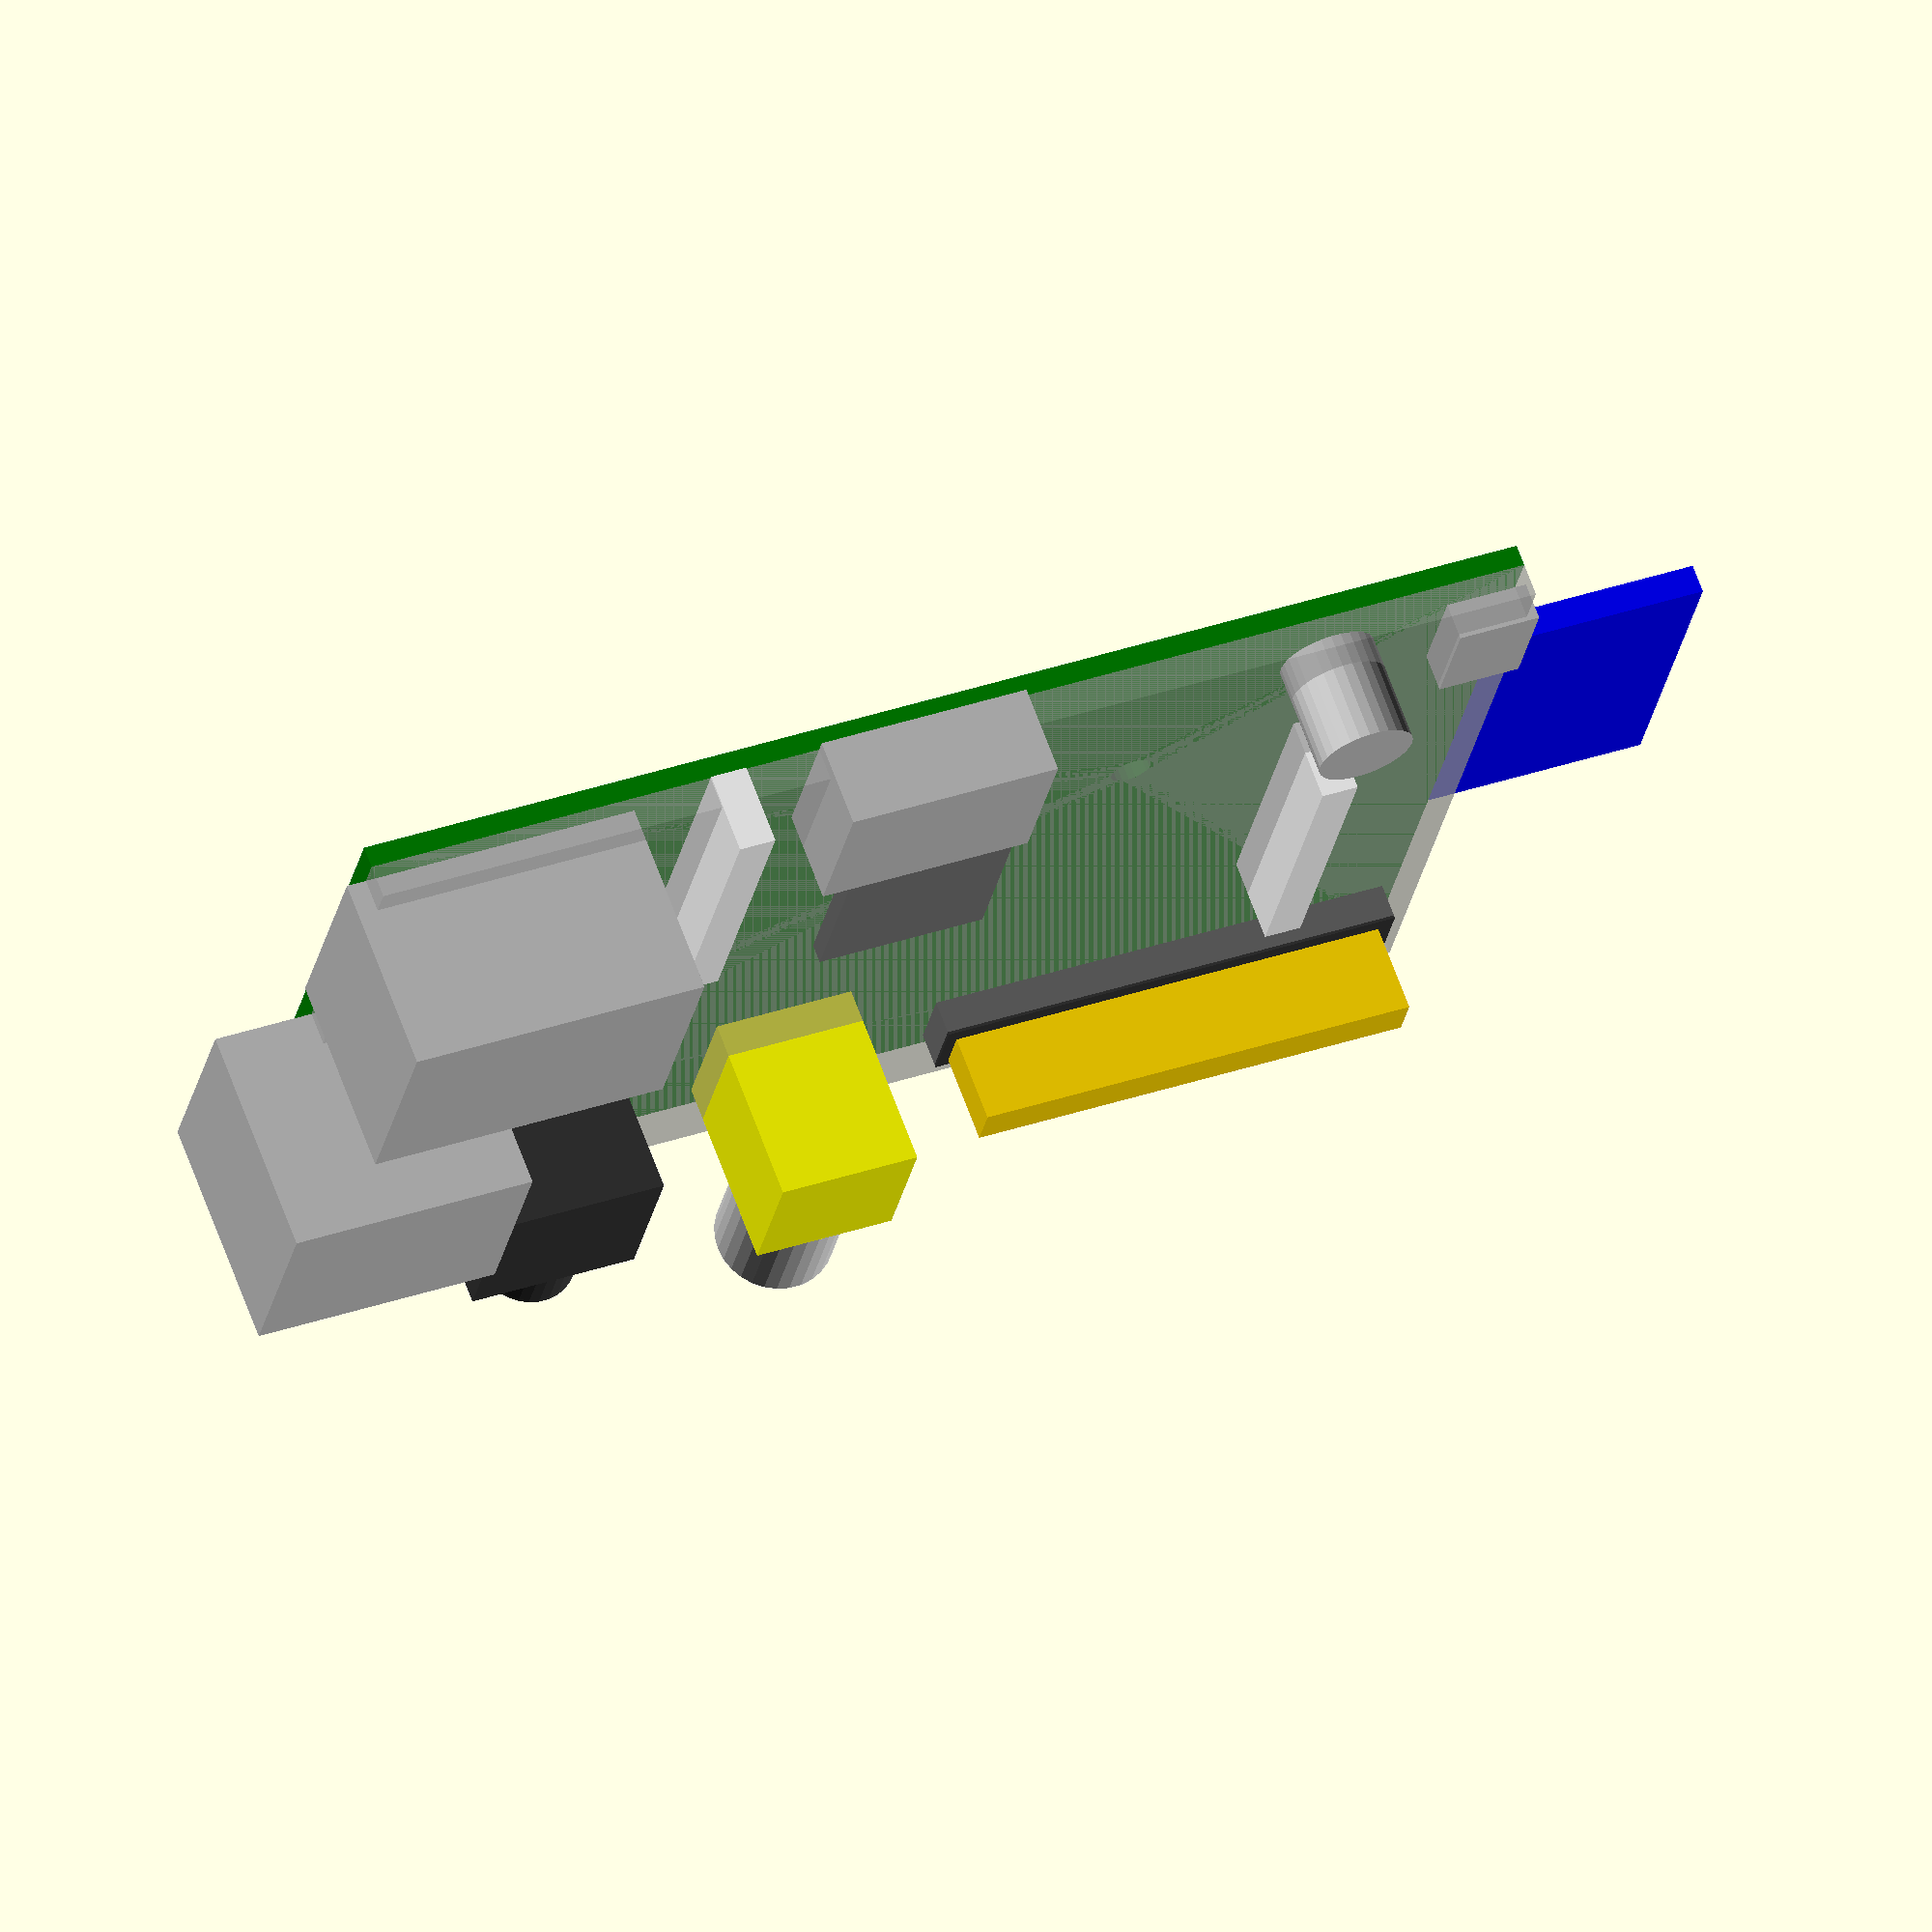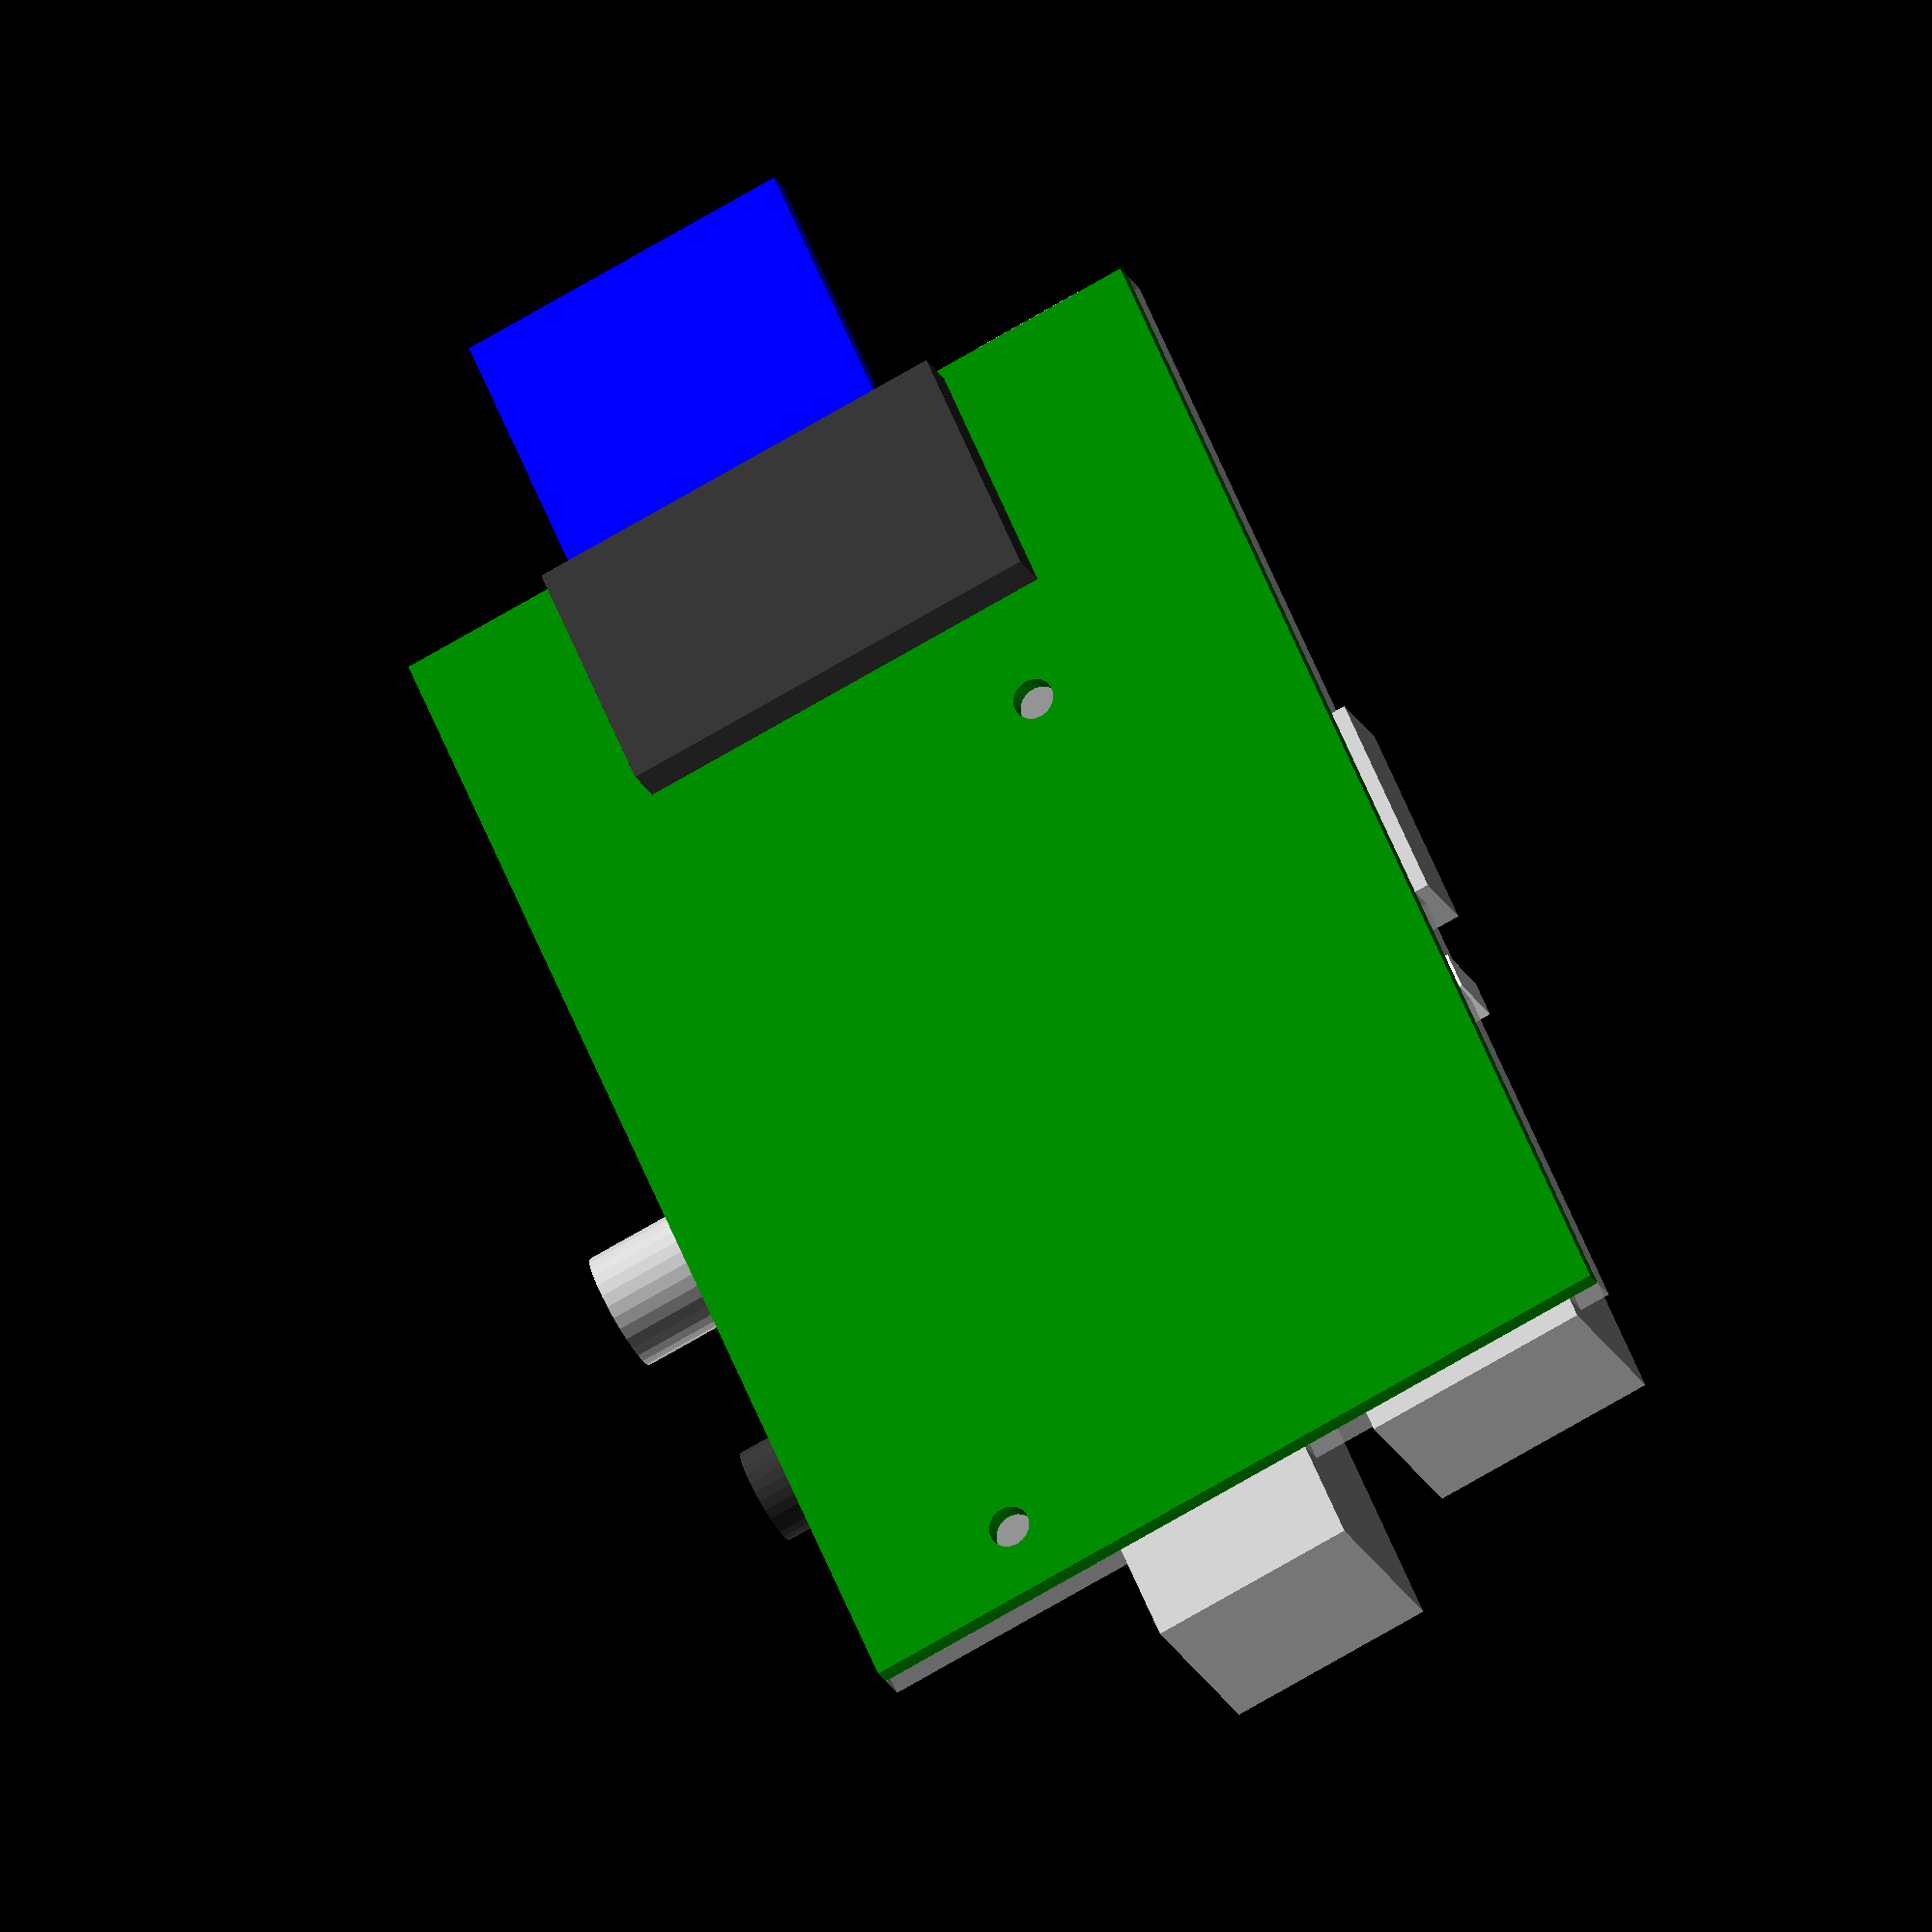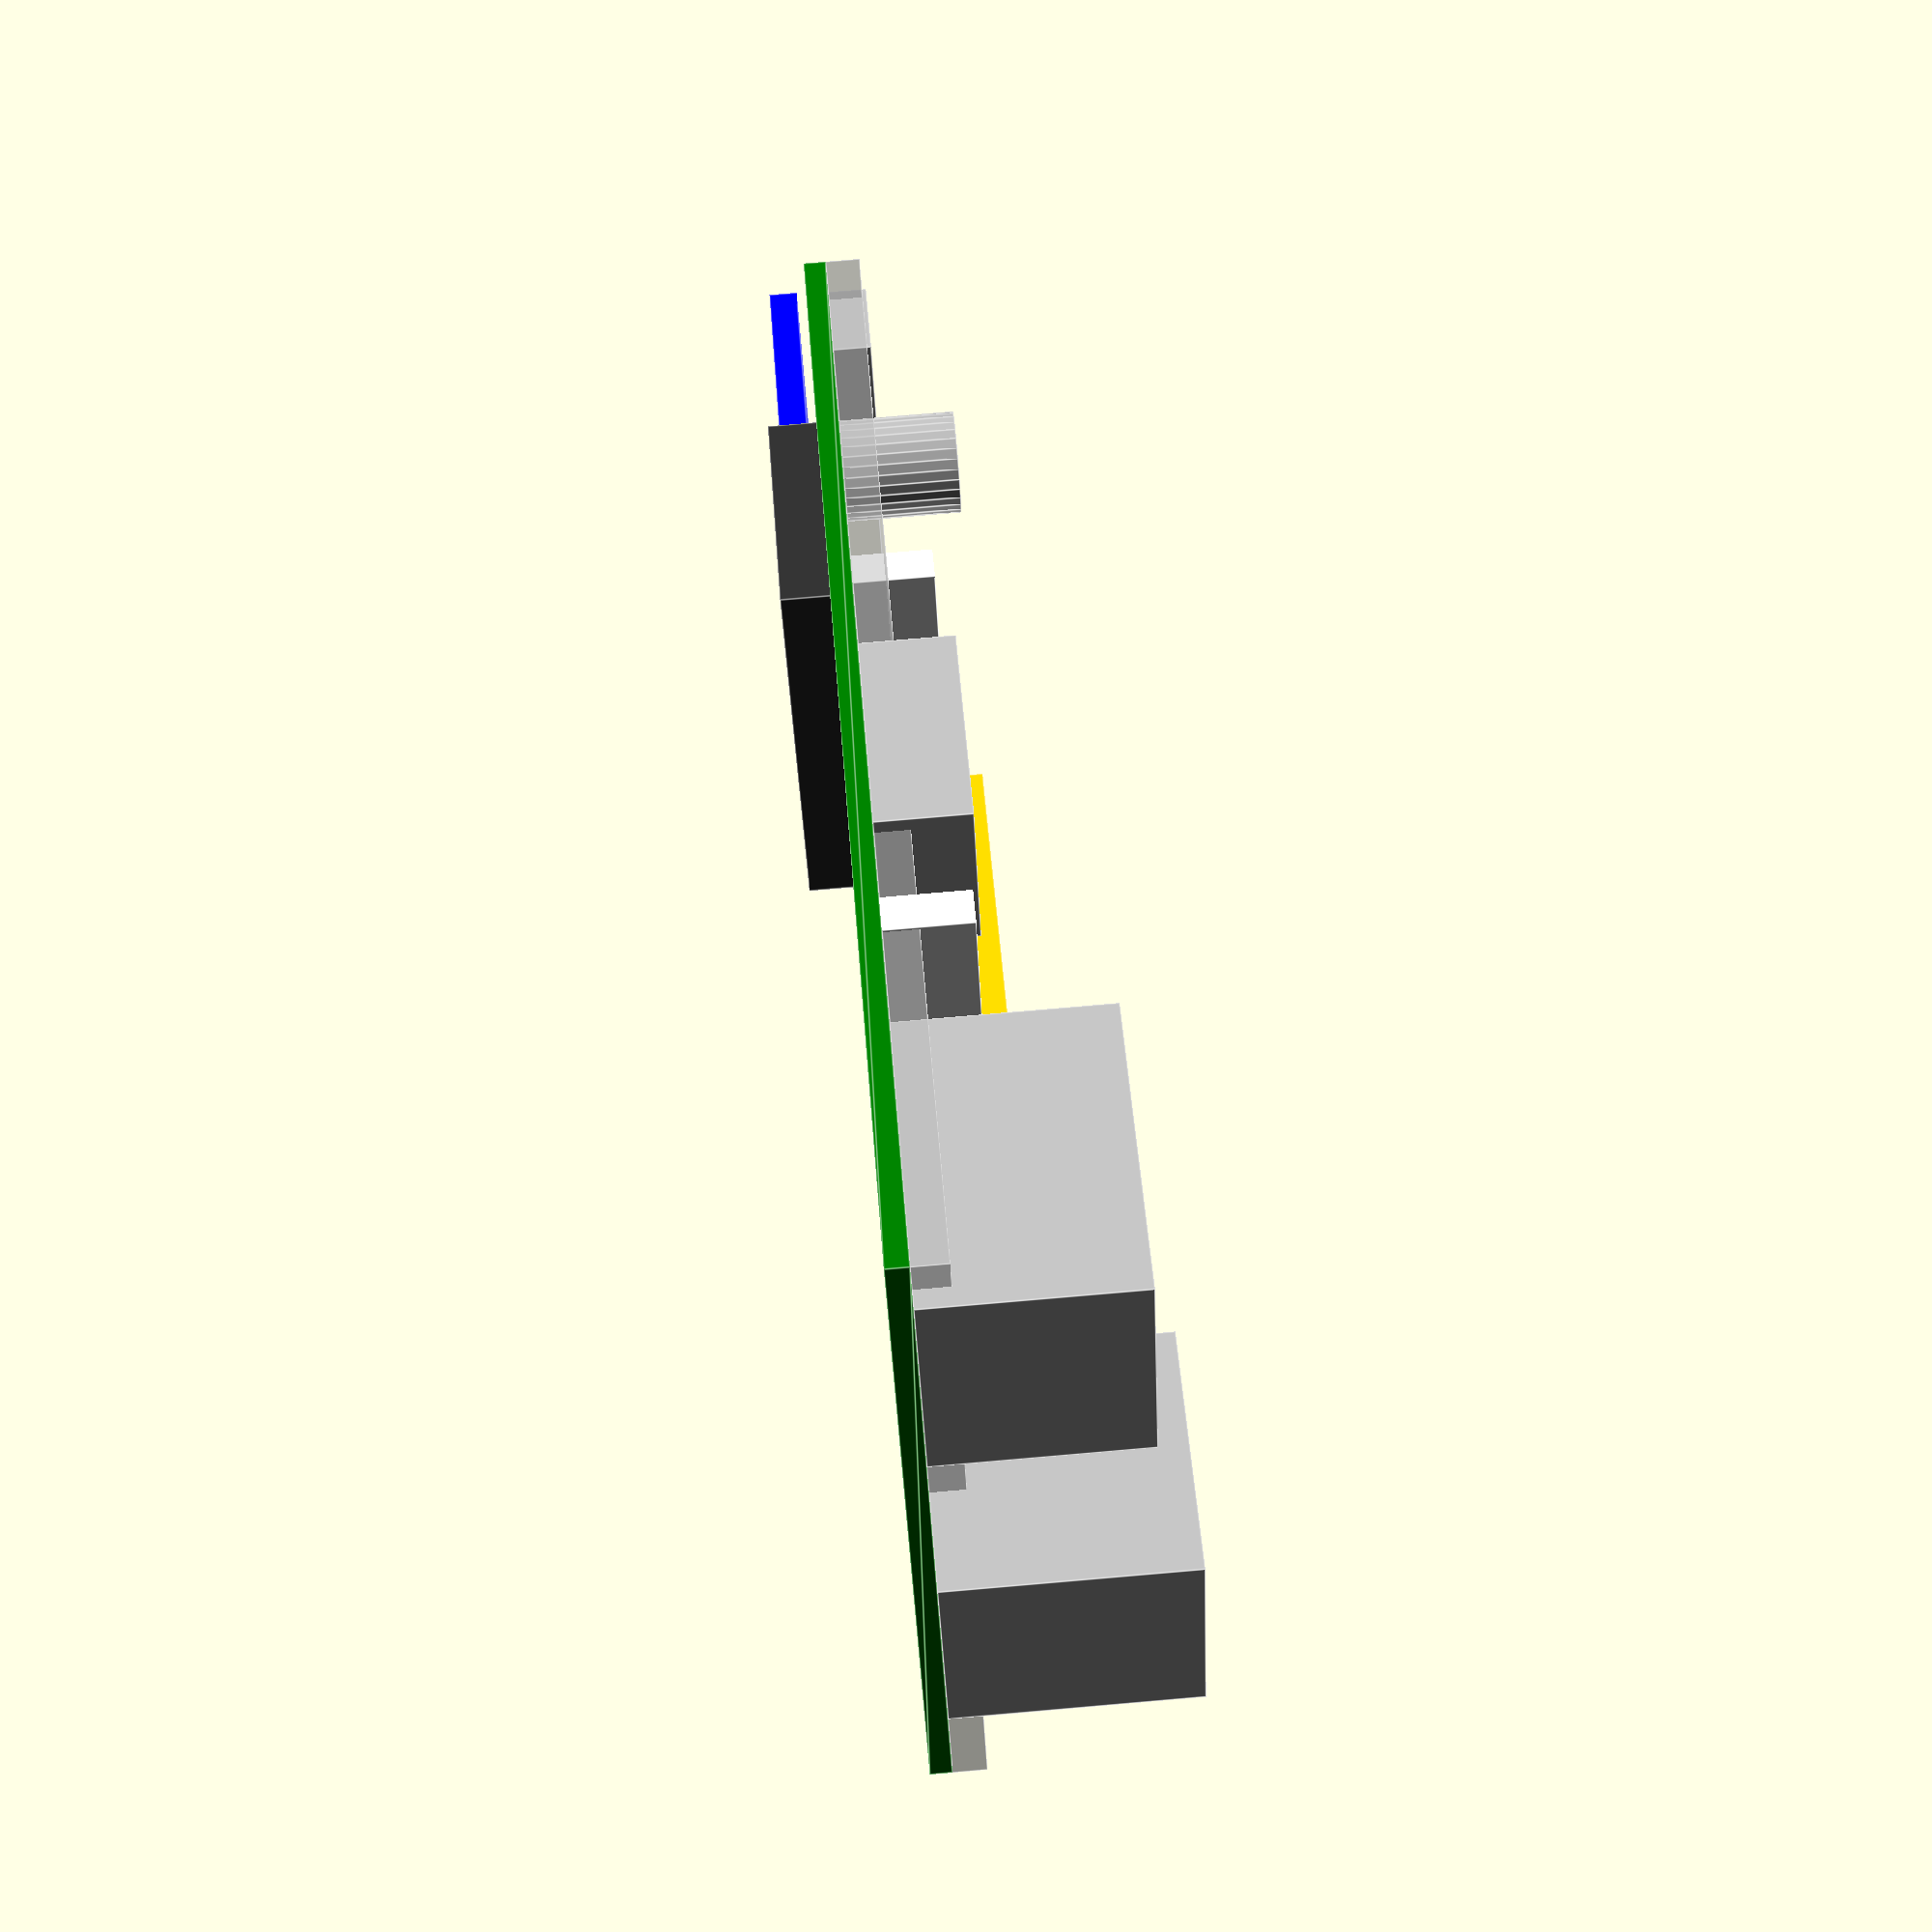
<openscad>

/* Measurements were made with calipers and rounded to the nearest 0.1 mm */

$fs = 0.5;

module board()
{
  board_size = [ 85, 56, 1.5 ];
  mount_hole_radius = 2.9 / 2;
  hole_1_position = [ 24.1 + mount_hole_radius,
                      16.5 + mount_hole_radius,
                    ];
  hole_2_position = [ board_size[0] - 3.5 - mount_hole_radius,
                      board_size[1] - 11 - mount_hole_radius,
                    ];
  leave_space_under = 3.7; // mm tallest component raised away from bottom surface of board
  cpu_size = [ 12, 12, 1.3 ];
  cpu_position = [ board_size[0] + 7.1 - 46.2 - cpu_size[0],
                   board_size[1] - 22 - cpu_size[1],
                   0,
                 ];
  usb_size = [ 17.4, 14.5, 16 ];
  usb_position = [ board_size[0] + 7.1 - usb_size[0],
                   board_size[1] - 18.5 - usb_size[1],
                   0,
                 ];
  ethernet_size = [ 21.2, 16, 13.8 ];
  ethernet_position = [ board_size[0] + 1.4 - ethernet_size[0], 2.2, 0 ];
  hdmi_size = [ 15.1, 11.6, 6.2 ];
  hdmi_position = [ 36.9, -1.0, 0 ];
  gpio_size = [ 32.9, 5.1, 2.5 ];
  gpio_position = [ 0.9, board_size[1] - 1.2 - gpio_size[1], 0 ];
  pins_size = [ 31.1, 3.2, 6.1 ];
  pins_position = gpio_position + [ 1, 1.2, gpio_size[2] ];
  otg_size = [ 5.8, 8.0, 2.6 ];
  otg_position = [ -0.8, 3.5, 0 ];
  sd_socket_size = [ 17, 30.3, 3.5 ];
  sd_socket_position = [ 0.7, 14.2, - board_size[2] - sd_socket_size[2] ];
  rca_size = [ 9.9, 9.9, 13 ];
  rca_radius = 8.3 / 2;
  audio_size = [ 11.9, 11.5, 10.1 ];
  audio_position = [ 58.7, board_size[1] - 0.2 - audio_size[1], 0 ];
  audio_radius = 6.8 / 2;
  rca_position = [ 41.2, board_size[1] - rca_size[1] - 2.3, 0 ];
  sd_card_size = [ 32, 24, 2 ];
  sd_card_position = [ -17.6, 18.5, sd_socket_position[2] + 0.7 ];
  bypass_radius = 6.8 / 2;
  bypass_position = [ otg_position[0] + 10.6 + bypass_radius,
                      3.6 + bypass_radius,
                      0,
                    ];
  flex_size = [ 2.6, 22, 5.7 ];
  flex_1_position = [ 11.1, board_size[1] - flex_size[1] - 16.8, 0 ];
  flex_2_position = [ 57.4, -0.2, 0 ];
  black = [ 0.2, 0.2, 0.2 ]; // ..so shadows are apparent

  color("green")
  linear_extrude( height=board_size[2] )
  {
    difference()
    {
      square([ board_size[0], board_size[1] ]);
      translate( hole_1_position ) circle( r=mount_hole_radius );
      translate( hole_2_position ) circle( r=mount_hole_radius );
    }
  }
  translate([ 0, 0, board_size[2] ])
  {
    // The origin is now the top side of the board
    color( black )
    {
      translate( cpu_position ) cube( cpu_size );
      translate( sd_socket_position ) cube( sd_socket_size );
      translate( gpio_position ) cube( gpio_size );
      translate( audio_position )
      {
        cube( audio_size );
        translate([ audio_size[0]/2, audio_size[1], 4.7-board_size[2]+audio_radius ]) rotate([-90,0,0]) cylinder( r=audio_radius, h=3.4 );
      }
    }
    color("gold") translate( pins_position ) cube( pins_size );
    color("yellow") translate( rca_position ) cube( rca_size );
    color("blue") translate( sd_card_position ) cube( sd_card_size );
    color("silver")
    {
      translate( rca_position + [ rca_size[0]/2, rca_size[1], 3.8+rca_radius ] ) rotate([-90,0,0]) cylinder( r=rca_radius, h=9.4 );
      translate( usb_position ) cube( usb_size );
      translate( ethernet_position ) cube( ethernet_size );
      translate( hdmi_position ) cube( hdmi_size );
      translate( otg_position ) cube( otg_size );
      translate( bypass_position ) cylinder( r=6.8/2, h=7.7 );
    }
    color("white")
    {
      translate( flex_1_position ) cube( flex_size );
      translate( flex_2_position ) cube( flex_size );
    }
    // Show a warning zone for the highest component not explicitly modelled
    %cube([ board_size[0], board_size[1], 2.3 ]);
  }
}

board();


</openscad>
<views>
elev=112.4 azim=10.9 roll=200.2 proj=o view=solid
elev=201.4 azim=293.5 roll=340.4 proj=o view=solid
elev=101.2 azim=28.7 roll=274.9 proj=p view=edges
</views>
